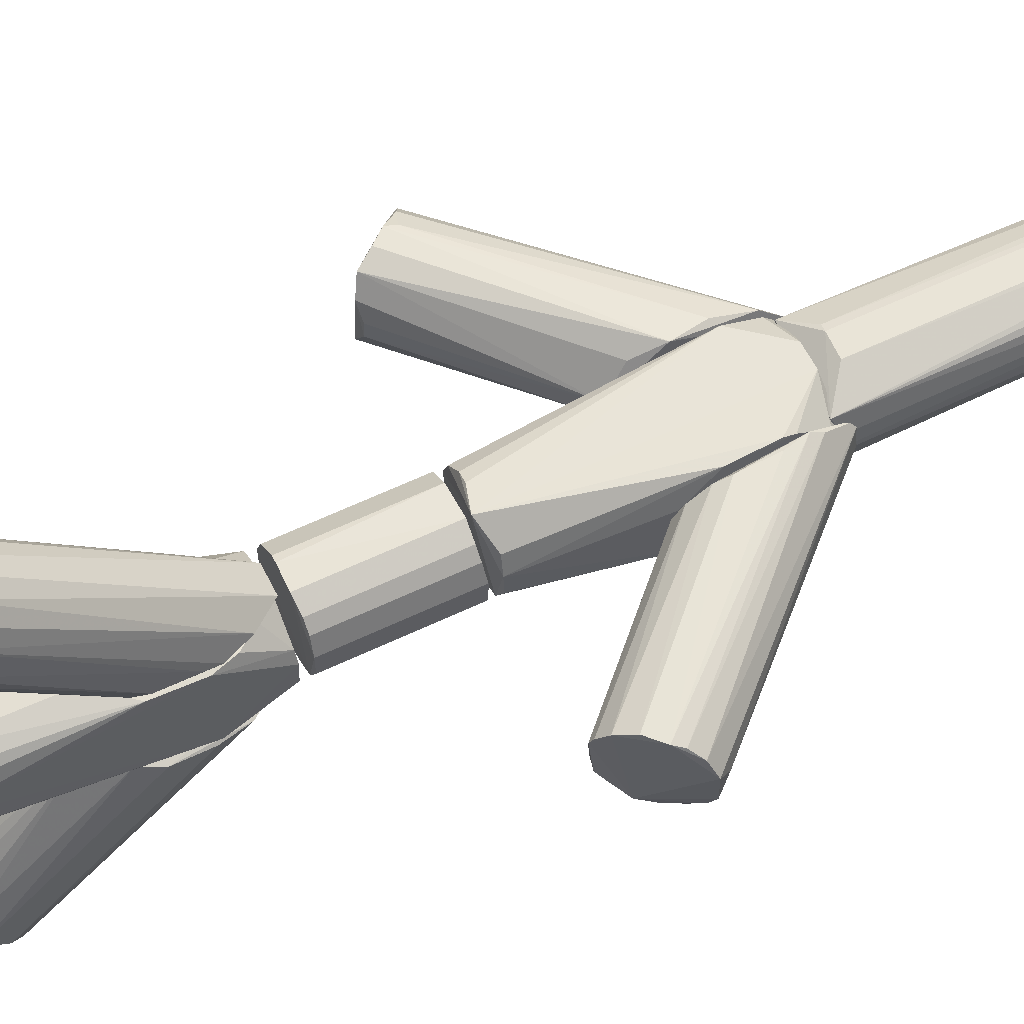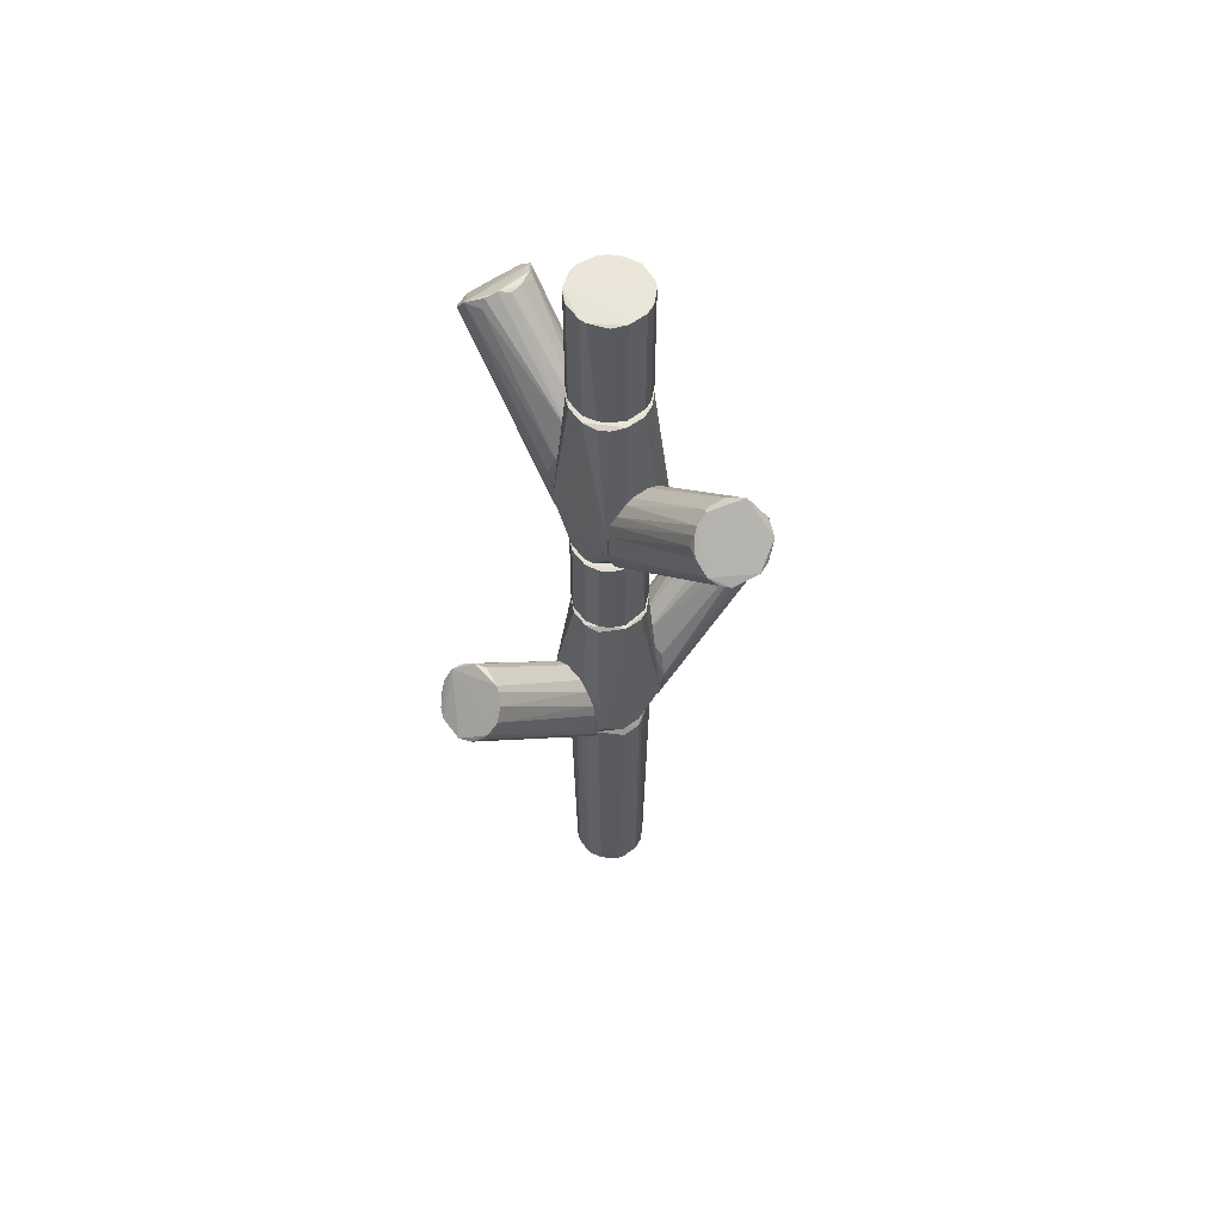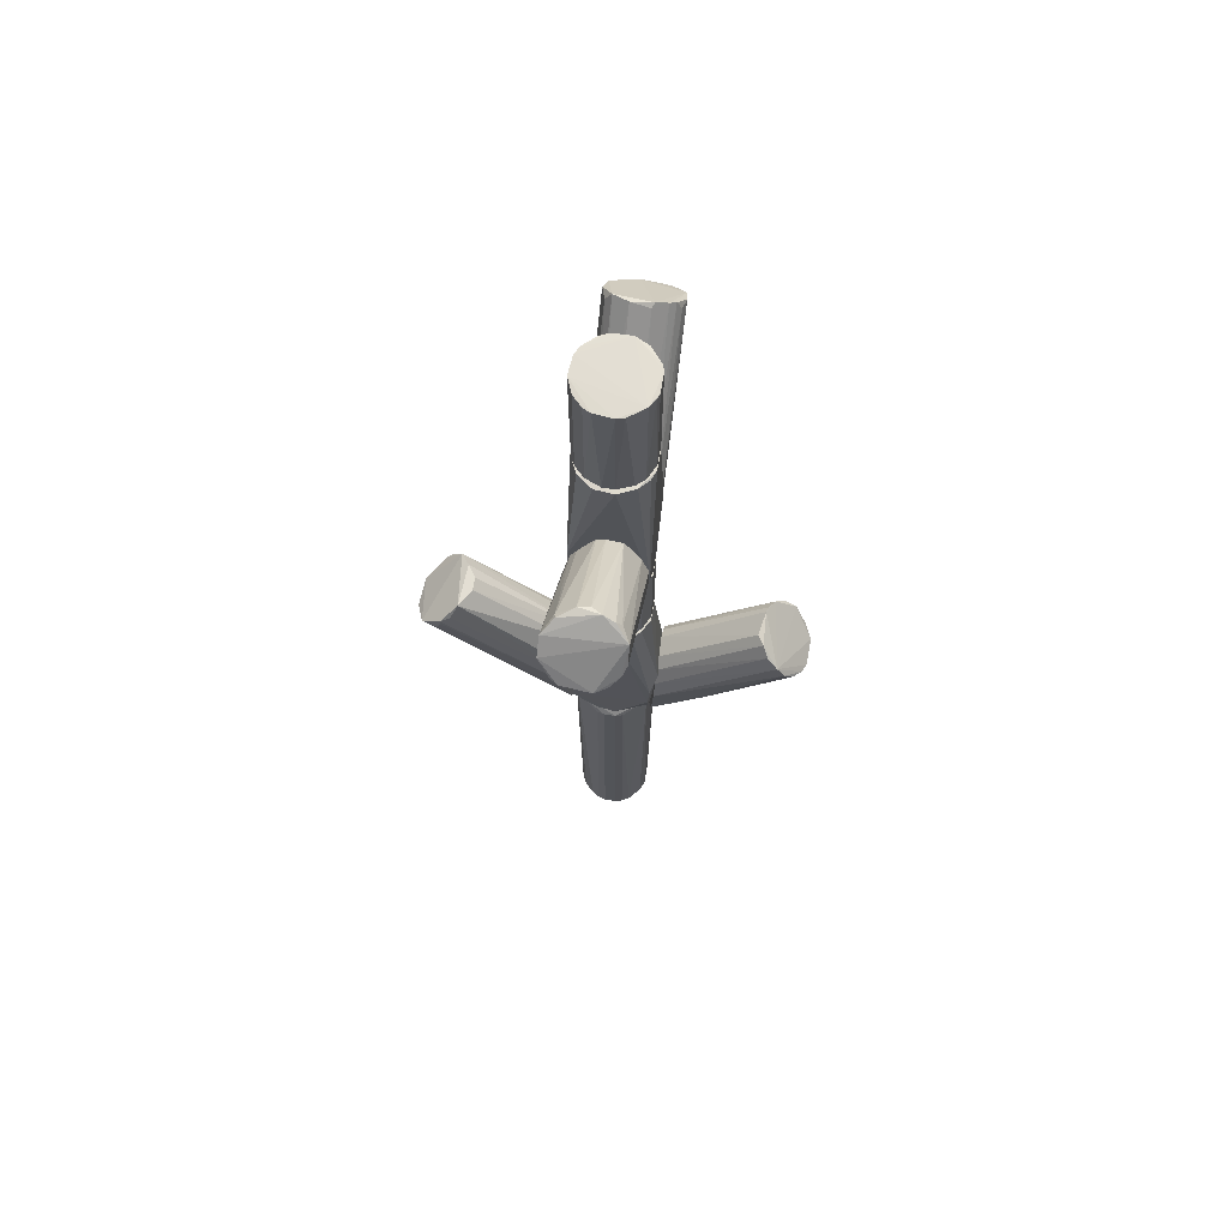
<metadata>
{"format":"obj","ext":"obj","renderer":"f3d","projection":"perspective","resolution":1024,"background":"white","views":[{"elev":61.3,"azim":64.2,"up":"+Y"},{"elev":58.7,"azim":142.8,"up":"+Z"},{"elev":67.9,"azim":8.8,"up":"+Z"}]}
</metadata>
<code>
o hull_0
v 0.1113 -0.01382 0.2822
v 0.08706 -0.01205 0.3097
v 0.08325 -0.006013 0.3097
v 0.1066 -0.01939 0.2866
v 0.0571 -0.02094 0.2359
v 0.08602 0.008136 0.3115
v 0.1017 -0.0222 0.2933
v 0.02706 0.01351 0.2482
v 0.09042 -0.01779 0.3056
v 0.1104 0.000826 0.2746
v 0.021 0.007807 0.1824
v 0.02712 0.02148 0.214
v 0.1142 0.007834 0.2805
v 0.09065 0.01756 0.3062
v 0.02671 -0.01866 0.2402
v 0.096 0.0218 0.2992
v 0.02796 0.02163 0.2321
v 0.02698 0.01926 0.2391
v 0.02539 -0.01728 0.1969
v 0.02539 -0.02094 0.2042
v 0.02539 0.01807 0.1981
v 0.02134 -0.006859 0.1828
v 0.08717 0.0117 0.3101
v 0.1057 0.02024 0.288
v 0.02641 -0.006017 0.2528
v 0.02667 -0.02214 0.2275
v 0.09674 -0.02169 0.3006
v 0.02647 -0.01296 0.2482
v 0.02668 0.006701 0.2528
v 0.1031 0.02193 0.2925
v 0.1102 0.01565 0.2834
v 0.02418 0.02051 0.203
v 0.02236 -0.001549 0.1824
v 0.1137 -0.008167 0.2801
f 17 30 12
f 34 13 27
f 23 8 29
f 8 11 29
f 33 34 22
f 11 33 22
f 20 26 22
f 13 11 31
f 20 22 19
f 26 20 7
f 27 26 7
f 8 23 14
f 3 29 25
f 29 11 25
f 11 22 25
f 22 28 25
f 27 13 30
f 24 32 30
f 17 16 30
f 13 31 30
f 31 24 30
f 16 14 30
f 14 27 30
f 26 27 15
f 28 22 15
f 22 26 15
f 9 28 15
f 27 9 15
f 32 24 21
f 11 32 21
f 24 31 21
f 31 11 21
f 13 34 10
f 34 33 10
f 11 13 10
f 33 11 10
f 34 27 1
f 22 34 1
f 19 22 1
f 27 7 1
f 7 4 1
f 29 3 6
f 23 29 6
f 27 14 6
f 14 23 6
f 32 11 18
f 11 8 18
f 17 32 18
f 16 17 18
f 14 16 18
f 8 14 18
f 28 9 2
f 9 27 2
f 3 25 2
f 25 28 2
f 6 3 2
f 27 6 2
f 20 19 5
f 4 7 5
f 7 20 5
f 1 4 5
f 19 1 5
f 32 17 12
f 30 32 12
o hull_1
v -0.01158 0.01918 0.3087
v -0.0221 -0.003674 0.3094
v 0.0216 -0.005947 0.309
v 0.02326 0.01386 0.1943
v -0.02243 -0.02129 0.2084
v -0.005921 0.02161 0.1908
v -0.005921 0.02161 0.3091
v 0.02305 -0.02229 0.2157
v -0.02021 -0.01199 0.1893
v 0.02307 0.02188 0.2122
v -0.02269 0.008061 0.189
v 0.02331 -0.01784 0.2
v 0.01797 0.01339 0.3084
v -0.02261 0.01512 0.1951
v -0.01271 -0.01845 0.3087
v -0.02338 -0.02216 0.2311
v 0.01732 -0.01422 0.3101
v 0.02417 0.02173 0.2335
v 0.02417 -0.02216 0.2323
v 0.003283 -0.02217 0.3094
v 0.003283 -0.02217 0.1905
v -0.01842 -0.01276 0.3087
v -0.01862 0.01246 0.3093
v 0.0268 0.01061 0.2506
v 0.02342 0.006866 0.1891
v 0.02351 -0.00614 0.1889
v 0.005882 0.02295 0.3127
v -0.02224 -0.02227 0.2146
v 0.01247 -0.01862 0.3092
v 0.005588 0.02171 0.1905
v -0.02217 0.003249 0.3095
v 0.02815 -0.01587 0.2464
v 0.02318 0.02082 0.2073
v -0.008205 -0.02086 0.309
v -0.008205 -0.02086 0.1909
v 0.01752 -0.01439 0.1891
v -0.02224 0.02184 0.2111
v 0.02172 0.005543 0.3093
v -0.02257 -0.01199 0.1917
f 68 56 49
f 73 50 45
f 61 47 52
f 61 54 51
f 66 37 51
f 53 66 51
f 54 61 68
f 50 54 68
f 47 61 72
f 37 66 72
f 52 47 72
f 61 51 72
f 51 37 72
f 66 46 60
f 59 66 60
f 45 59 60
f 50 73 39
f 40 71 64
f 71 61 64
f 45 40 64
f 59 45 64
f 65 61 57
f 71 65 57
f 61 35 57
f 35 71 57
f 66 59 58
f 67 52 58
f 72 66 58
f 52 72 58
f 73 45 43
f 45 60 43
f 61 65 36
f 65 50 36
f 50 56 36
f 68 61 36
f 56 68 36
f 55 46 42
f 53 54 42
f 46 66 42
f 66 53 42
f 61 71 41
f 35 61 41
f 71 35 41
f 54 53 63
f 51 54 63
f 53 51 63
f 65 71 48
f 71 40 48
f 50 65 48
f 40 45 48
f 45 50 48
f 39 73 69
f 73 43 69
f 43 55 69
f 46 55 70
f 60 46 70
f 55 43 70
f 43 60 70
f 61 52 44
f 52 67 44
f 64 61 44
f 67 64 44
f 64 67 38
f 59 64 38
f 67 58 38
f 58 59 38
f 54 50 62
f 50 39 62
f 42 54 62
f 55 42 62
f 39 69 62
f 69 55 62
f 56 50 49
f 50 68 49
o hull_2
v -0.02099 0.02665 0.4295
v 0.02043 0.02435 0.4031
v -0.003374 0.1105 0.471
v -0.02072 0.02721 0.4069
v 0.005046 0.02183 0.3785
v 0.01014 0.02677 0.4468
v -0.004856 0.02642 0.4491
v 0.01398 0.08824 0.5048
v -0.01803 0.02932 0.4023
v 0.02039 0.0911 0.496
v -0.006105 0.08463 0.5069
v -0.01509 0.02703 0.4423
v -0.02196 0.02702 0.4125
v -0.004968 0.1157 0.4777
v 0.02157 0.02693 0.4101
v 0.02156 0.02694 0.4273
v 0.02205 0.09746 0.4949
v -0.01567 0.08951 0.5039
v 0.01563 0.0254 0.3908
v 0.01151 0.1139 0.4785
v -0.01962 0.0899 0.497
v -0.0224 0.09968 0.4924
v 0.01585 0.02691 0.4411
v -0.0117 0.02687 0.4457
v 0.01896 0.02497 0.4337
v 0.005557 0.08319 0.5057
v -0.01175 0.1132 0.478
v -0.0221 0.02675 0.4238
v -0.008272 0.02083 0.3785
v -0.02041 0.1073 0.4861
v 0.01745 0.09052 0.5022
v 0.00396 0.1102 0.4708
v 0.00556 0.02662 0.4491
v 0.01731 0.1102 0.4819
v 0.02108 0.106 0.4871
v 0.006917 0.08595 0.5075
v -0.01736 0.1094 0.4811
f 79 81 99
f 87 109 108
f 78 75 98
f 78 98 102
f 109 87 91
f 87 108 93
f 102 98 80
f 108 75 92
f 75 78 92
f 78 93 92
f 90 108 104
f 109 91 84
f 98 75 89
f 87 93 105
f 93 78 105
f 102 110 100
f 100 110 103
f 91 87 103
f 95 91 103
f 87 100 103
f 85 91 94
f 91 95 94
f 95 74 94
f 74 85 94
f 77 102 86
f 103 77 86
f 95 103 86
f 75 108 88
f 108 90 88
f 89 75 88
f 90 89 88
f 93 108 107
f 108 92 107
f 92 93 107
f 78 102 76
f 87 105 76
f 105 78 76
f 100 87 76
f 102 100 76
f 102 77 82
f 110 102 82
f 103 110 82
f 77 103 82
f 80 98 106
f 98 79 106
f 108 109 81
f 104 108 81
f 91 85 97
f 102 80 97
f 74 102 97
f 85 74 97
f 84 91 97
f 80 84 97
f 90 104 83
f 104 98 83
f 98 89 83
f 89 90 83
f 74 95 101
f 102 74 101
f 86 102 101
f 95 86 101
f 79 98 96
f 98 104 96
f 81 79 96
f 104 81 96
f 109 84 99
f 84 80 99
f 80 106 99
f 106 79 99
f 81 109 99
o hull_3
v -0.02223 0.02299 0.4107
v 0.01858 0.0233 0.3974
v 0.01154 0.02332 0.3879
v 0.02171 0.005585 0.3797
v 0.02171 0.005585 0.5055
v 0.01934 0.01132 0.3799
v -0.01862 0.01247 0.3799
v -0.01862 0.01247 0.5053
v 0.02191 0.02311 0.4083
v -0.02228 -0.02226 0.4107
v 0.02173 0.02417 0.4298
v 0.02187 -0.02227 0.4072
v -0.02005 -0.02236 0.4
v -0.009796 0.02708 0.4474
v 0.01793 0.01344 0.5044
v 0.009184 0.02659 0.4473
v -0.005943 0.0216 0.3801
v -0.005943 0.0216 0.5051
v -0.02094 0.02417 0.4322
v -0.01444 0.0235 0.3911
v -0.02086 -0.008205 0.3801
v -0.008252 -0.02084 0.38
v -0.008252 -0.02084 0.5051
v -0.02098 0.007884 0.5054
v -0.02211 -0.003632 0.5054
v 0.01377 -0.01767 0.5061
v 0.01377 -0.01767 0.3791
v -0.003764 0.02347 0.384
v 0.003253 -0.02217 0.5056
v -0.01293 0.0183 0.5056
v -0.02217 0.003279 0.5056
v -0.02217 0.003279 0.3796
v 0.01918 -0.01158 0.5048
v -0.01749 -0.014 0.5054
v 0.005547 0.02172 0.3798
v 0.005547 0.02172 0.5054
v 0.02161 -0.005922 0.5052
v 0.02161 -0.005922 0.38
v -0.003674 -0.0221 0.3797
v 0.01384 -0.02245 0.3893
v 0.01339 0.01797 0.5044
v -0.02216 -0.02338 0.4274
f 140 129 118
f 122 139 152
f 149 142 137
f 152 144 135
f 132 149 123
f 149 152 123
f 111 124 130
f 139 122 136
f 115 146 136
f 144 139 136
f 122 143 136
f 146 140 136
f 146 121 126
f 113 124 126
f 124 146 126
f 152 139 133
f 139 144 133
f 144 152 133
f 124 111 129
f 115 122 119
f 121 115 119
f 122 114 119
f 146 115 125
f 115 121 125
f 122 115 147
f 143 122 147
f 115 136 147
f 136 143 147
f 149 132 131
f 142 149 131
f 132 123 131
f 114 122 148
f 122 137 148
f 137 114 148
f 146 124 128
f 140 146 128
f 124 129 128
f 129 140 128
f 137 142 145
f 114 137 145
f 152 149 150
f 122 152 150
f 149 137 150
f 137 122 150
f 111 142 120
f 152 135 120
f 123 152 120
f 142 131 120
f 131 123 120
f 142 111 117
f 111 130 117
f 130 127 117
f 145 142 117
f 127 145 117
f 140 134 141
f 135 144 141
f 144 136 141
f 136 140 141
f 134 129 141
f 129 111 141
f 111 120 141
f 120 135 141
f 121 146 151
f 146 125 151
f 125 121 151
f 119 114 116
f 145 113 116
f 114 145 116
f 124 113 138
f 130 124 138
f 127 130 138
f 113 145 138
f 145 127 138
f 126 121 112
f 113 126 112
f 121 119 112
f 119 116 112
f 116 113 112
f 134 140 118
f 129 134 118
o hull_4
v -0.1112 -0.0185 0.2883
v -0.08755 0.01167 0.31
v -0.09797 0.02214 0.2988
v -0.0246 0.01685 0.1957
v -0.0246 -0.0185 0.1981
v -0.02175 -0.005395 0.1832
v -0.1139 -0.01067 0.2819
v -0.1023 0.0211 0.2875
v -0.1097 0.01688 0.2847
v -0.02601 0.01705 0.2425
v -0.09897 -0.02216 0.3005
v -0.1034 0.02185 0.2923
v -0.02601 -0.01633 0.2436
v -0.02338 0.02295 0.2286
v -0.08245 0.004398 0.3094
v -0.09885 -0.02235 0.2971
v -0.08249 -0.003691 0.3096
v -0.0215 0.006288 0.1829
v -0.1016 -0.02183 0.2903
v -0.02614 -0.02202 0.2161
v -0.1114 -0.01526 0.2841
v -0.02606 -0.02206 0.2275
v -0.1095 0.004998 0.2745
v -0.02206 -0.003974 0.2531
v -0.02654 0.02139 0.213
v -0.02597 -0.0198 0.2367
v -0.09287 0.01929 0.3066
v -0.08922 -0.01485 0.3103
v -0.02028 -0.009554 0.1826
v -0.09309 -0.02007 0.3031
v -0.1159 -0.006135 0.2813
v -0.02188 0.004811 0.2531
v -0.1146 0.0104 0.2824
f 153 159 173
f 185 183 153
f 182 178 180
f 184 181 170
f 166 184 170
f 156 166 170
f 185 156 170
f 181 184 176
f 166 155 179
f 185 153 179
f 154 184 179
f 180 154 179
f 154 180 169
f 176 184 169
f 180 176 169
f 181 172 157
f 166 156 177
f 156 160 177
f 156 185 161
f 160 156 161
f 184 166 162
f 179 184 162
f 166 179 162
f 172 168 171
f 153 157 171
f 157 172 171
f 183 185 175
f 185 170 175
f 172 181 174
f 181 176 174
f 176 178 174
f 168 172 174
f 180 178 165
f 178 176 165
f 176 180 165
f 184 154 167
f 169 184 167
f 154 169 167
f 183 181 159
f 153 183 159
f 155 166 164
f 179 155 164
f 185 179 164
f 166 177 164
f 177 160 164
f 161 185 164
f 160 161 164
f 181 183 158
f 170 181 158
f 183 175 158
f 175 170 158
f 178 182 163
f 182 180 163
f 179 153 163
f 180 179 163
f 153 171 163
f 171 168 163
f 174 178 163
f 168 174 163
f 181 157 173
f 157 153 173
f 159 181 173
o hull_5
v -0.006743 -0.02137 0.379
v 0.02148 -0.02636 0.4091
v -0.01622 -0.02631 0.44
v 0.02192 -0.1035 0.4888
v 0.00767 -0.02105 0.3786
v -0.0197 -0.02618 0.4331
v -0.01085 -0.1147 0.4788
v -0.006566 -0.02142 0.4481
v -0.006013 -0.08365 0.506
v 0.00606 -0.1106 0.4719
v 0.00094 -0.08249 0.5059
v 0.01694 -0.0869 0.4994
v -0.01728 -0.02461 0.392
v 0.01397 -0.08864 0.5048
v 0.01026 -0.01992 0.3802
v 0.01755 -0.02471 0.4362
v -0.02207 -0.02605 0.4123
v 0.01441 -0.02584 0.3896
v 0.01939 -0.1078 0.4837
v 0.02163 -0.02606 0.4262
v -0.02213 -0.03399 0.4307
v 0.01929 -0.0246 0.3957
v -0.001491 -0.02236 0.4507
v 0.02173 -0.09653 0.4993
v -0.01558 -0.08982 0.5036
v -0.01622 -0.08689 0.5006
v 0.006878 -0.08628 0.5071
v 0.006878 -0.1158 0.4776
v 0.01366 -0.1125 0.4792
v -0.02216 -0.09775 0.4981
v -0.02216 -0.1063 0.4895
v 0.007452 -0.02113 0.4482
v -0.01548 -0.112 0.4809
v -0.005522 -0.1112 0.4723
f 191 211 188
f 186 193 200
f 193 217 200
f 205 207 200
f 186 219 192
f 198 186 192
f 216 209 215
f 206 216 215
f 191 206 215
f 207 204 214
f 205 209 189
f 204 207 189
f 209 204 189
f 216 206 202
f 193 186 202
f 186 198 202
f 198 216 202
f 206 191 202
f 191 193 202
f 195 219 190
f 219 186 190
f 186 200 190
f 209 205 201
f 200 217 201
f 205 200 201
f 216 198 218
f 192 216 218
f 198 192 218
f 207 205 187
f 189 207 187
f 205 189 187
f 219 195 213
f 209 216 213
f 204 209 213
f 192 219 213
f 216 192 213
f 214 204 213
f 195 190 213
f 190 214 213
f 196 217 208
f 217 193 208
f 194 196 208
f 193 194 208
f 217 196 212
f 215 209 212
f 210 215 212
f 199 217 212
f 209 199 212
f 196 194 212
f 194 210 212
f 200 207 203
f 207 214 203
f 190 200 203
f 214 190 203
f 215 210 211
f 191 215 211
f 194 193 211
f 210 194 211
f 217 199 197
f 199 209 197
f 209 201 197
f 201 217 197
f 193 191 188
f 211 193 188
o hull_6
v -0.005952 0.0216 0.3743
v -0.0221 -0.003669 0.3744
v 0.01731 -0.01424 0.3748
v 0.01731 -0.01424 0.3141
v -0.009359 0.02036 0.3147
v -0.009359 0.02036 0.3742
v 0.003249 -0.02217 0.3745
v 0.02172 0.005551 0.3144
v 0.02172 0.005551 0.3745
v -0.02085 -0.008236 0.3146
v -0.01863 0.01245 0.3145
v -0.01863 0.01245 0.3744
v -0.003665 -0.0221 0.3145
v 0.005551 0.02172 0.3144
v 0.005551 0.02172 0.3745
v -0.01748 -0.01403 0.3744
v -0.02217 0.003245 0.3745
v -0.02217 0.003245 0.3144
v 0.01795 0.01341 0.374
v 0.01795 0.01341 0.3149
v 0.007858 -0.02098 0.3744
v 0.007858 -0.02098 0.3144
v 0.01244 -0.01863 0.3145
v -0.01274 -0.01843 0.3148
v -0.008236 -0.02085 0.3146
v -0.008236 -0.02085 0.3742
v 0.01341 0.01795 0.374
v 0.01341 0.01795 0.3149
v 0.0216 -0.005956 0.3743
v 0.0216 -0.005956 0.3146
f 223 222 242
f 228 248 227
f 233 227 223
f 233 230 224
f 230 225 224
f 228 227 239
f 228 246 234
f 246 233 234
f 248 228 222
f 223 248 222
f 236 235 222
f 228 234 222
f 234 236 222
f 225 230 231
f 230 236 231
f 236 234 231
f 230 233 237
f 236 230 237
f 233 223 237
f 227 248 249
f 248 223 249
f 223 227 249
f 223 241 232
f 244 229 232
f 245 244 232
f 229 237 232
f 237 223 232
f 229 235 221
f 235 236 221
f 237 229 221
f 236 237 221
f 229 244 243
f 244 245 243
f 235 229 243
f 245 235 243
f 241 240 226
f 235 245 226
f 240 222 226
f 222 235 226
f 232 241 226
f 245 232 226
f 233 224 220
f 224 225 220
f 234 233 220
f 225 231 220
f 231 234 220
f 246 228 238
f 228 239 238
f 239 246 238
f 227 233 247
f 233 246 247
f 239 227 247
f 246 239 247
f 240 241 242
f 241 223 242
f 222 240 242
o hull_7
v -0.01843 -0.01274 0.5117
v -0.01843 -0.01274 0.5857
v -0.005952 0.0216 0.586
v -0.005952 0.0216 0.5114
v -0.0221 -0.003669 0.5861
v 0.01341 0.01795 0.5856
v 0.01341 0.01795 0.5118
v 0.01731 -0.01424 0.5866
v 0.01731 -0.01424 0.5107
v 0.02172 0.005551 0.5112
v 0.02172 0.005551 0.5862
v 0.02052 0.008999 0.5861
v -0.02085 -0.008237 0.5114
v -0.01863 0.01245 0.5113
v -0.01863 0.01245 0.5861
v 0.005551 0.02172 0.5112
v 0.005551 0.02172 0.5862
v -0.02217 0.003245 0.5111
v 0.01795 0.01341 0.5118
v 0.007858 -0.02098 0.5862
v 0.003245 -0.02217 0.5862
v 0.003245 -0.02217 0.5111
v -0.01274 -0.01843 0.5117
v -0.01274 -0.01843 0.5857
v -0.01161 0.01916 0.5857
v -0.01161 0.01916 0.5116
v 0.01245 -0.01863 0.5113
v -0.02099 0.007855 0.5862
v -0.02099 0.007855 0.5112
v -0.003669 -0.0221 0.5112
v -0.008236 -0.02085 0.5859
v 0.0216 -0.005956 0.5114
v 0.0216 -0.005956 0.586
v 0.02036 -0.00936 0.5858
f 272 251 250
f 261 260 259
f 260 261 266
f 259 260 281
f 260 266 257
f 266 277 257
f 277 254 257
f 254 270 257
f 262 279 272
f 278 277 263
f 253 266 265
f 256 259 265
f 266 256 265
f 263 253 265
f 278 263 265
f 266 261 255
f 256 266 255
f 259 281 258
f 281 283 258
f 283 257 258
f 257 276 258
f 265 259 258
f 254 262 251
f 272 273 251
f 279 262 267
f 277 278 267
f 254 277 267
f 262 254 267
f 278 265 267
f 258 279 267
f 265 258 267
f 266 253 252
f 253 274 252
f 279 270 280
f 270 254 280
f 273 272 280
f 272 279 280
f 254 251 280
f 251 273 280
f 261 259 268
f 259 256 268
f 255 261 268
f 256 255 268
f 270 279 271
f 258 276 271
f 279 258 271
f 257 270 269
f 276 257 269
f 270 271 269
f 271 276 269
f 274 253 275
f 253 263 275
f 263 274 275
f 277 266 264
f 263 277 264
f 274 263 264
f 266 252 264
f 252 274 264
f 281 260 282
f 283 281 282
f 257 283 282
f 260 257 282
f 262 272 250
f 251 262 250
o hull_8
v -0.01158 0.01918 0.00542
v -0.0221 -0.003674 0.004441
v 0.02459 0.001022 0.1888
v -0.003635 -0.02211 0.182
v -0.003635 -0.02211 0.004549
v -0.02392 0.006019 0.1893
v -0.005921 0.02161 0.004817
v -0.005921 0.02161 0.1817
v 0.01797 0.01339 0.005941
v -0.02069 0.01383 0.1917
v 0.0246 -0.001453 0.1889
v 0.01344 0.01793 0.005928
v 0.02144 -0.01296 0.1915
v 0.01918 -0.01159 0.005628
v -0.009328 0.02038 0.1814
v -0.01271 -0.01845 0.005509
v -0.01862 0.01246 0.004523
v 0.0216 -0.005944 0.004973
v 0.003278 -0.02217 0.1822
v 0.003278 -0.02217 0.00432
v -0.02085 -0.01438 0.1924
v 0.02172 0.005547 0.004518
v 0.02054 0.01538 0.1934
v -0.01842 -0.01276 0.005474
v -0.02098 0.00787 0.004292
v 0.01247 -0.01862 0.004713
v -0.02382 -0.005181 0.1889
v 0.009026 0.02051 0.004624
v -0.02084 -0.008249 0.00486
v -0.02217 0.003249 0.004175
v 0.007887 -0.02097 0.1821
v 0.007887 -0.02097 0.004472
v 0.005583 0.02171 0.1821
v 0.005583 0.02171 0.00442
v -0.008205 -0.02086 0.1816
v -0.008205 -0.02086 0.004961
v 0.02349 0.007276 0.1894
f 309 314 315
f 286 294 305
f 303 317 305
f 294 286 306
f 296 294 306
f 296 306 304
f 304 306 293
f 289 304 293
f 296 304 302
f 289 293 308
f 316 317 291
f 306 316 291
f 293 306 291
f 297 296 309
f 305 294 301
f 294 296 301
f 296 297 301
f 309 305 301
f 297 309 301
f 304 289 310
f 285 303 288
f 303 302 288
f 299 304 307
f 291 317 290
f 296 302 314
f 309 296 314
f 306 305 292
f 295 306 292
f 293 284 300
f 317 308 300
f 308 293 300
f 290 317 300
f 284 290 300
f 286 305 320
f 306 286 320
f 305 306 320
f 303 285 313
f 317 303 313
f 289 308 313
f 308 317 313
f 285 310 313
f 310 289 313
f 284 293 298
f 293 291 298
f 290 284 298
f 291 290 298
f 304 318 287
f 302 304 287
f 288 302 287
f 310 285 312
f 304 310 312
f 285 288 312
f 307 304 312
f 299 307 312
f 317 316 311
f 305 317 311
f 316 306 311
f 306 295 311
f 292 305 311
f 295 292 311
f 318 304 319
f 304 299 319
f 287 318 319
f 288 287 319
f 312 288 319
f 299 312 319
f 303 305 315
f 302 303 315
f 305 309 315
f 314 302 315

</code>
